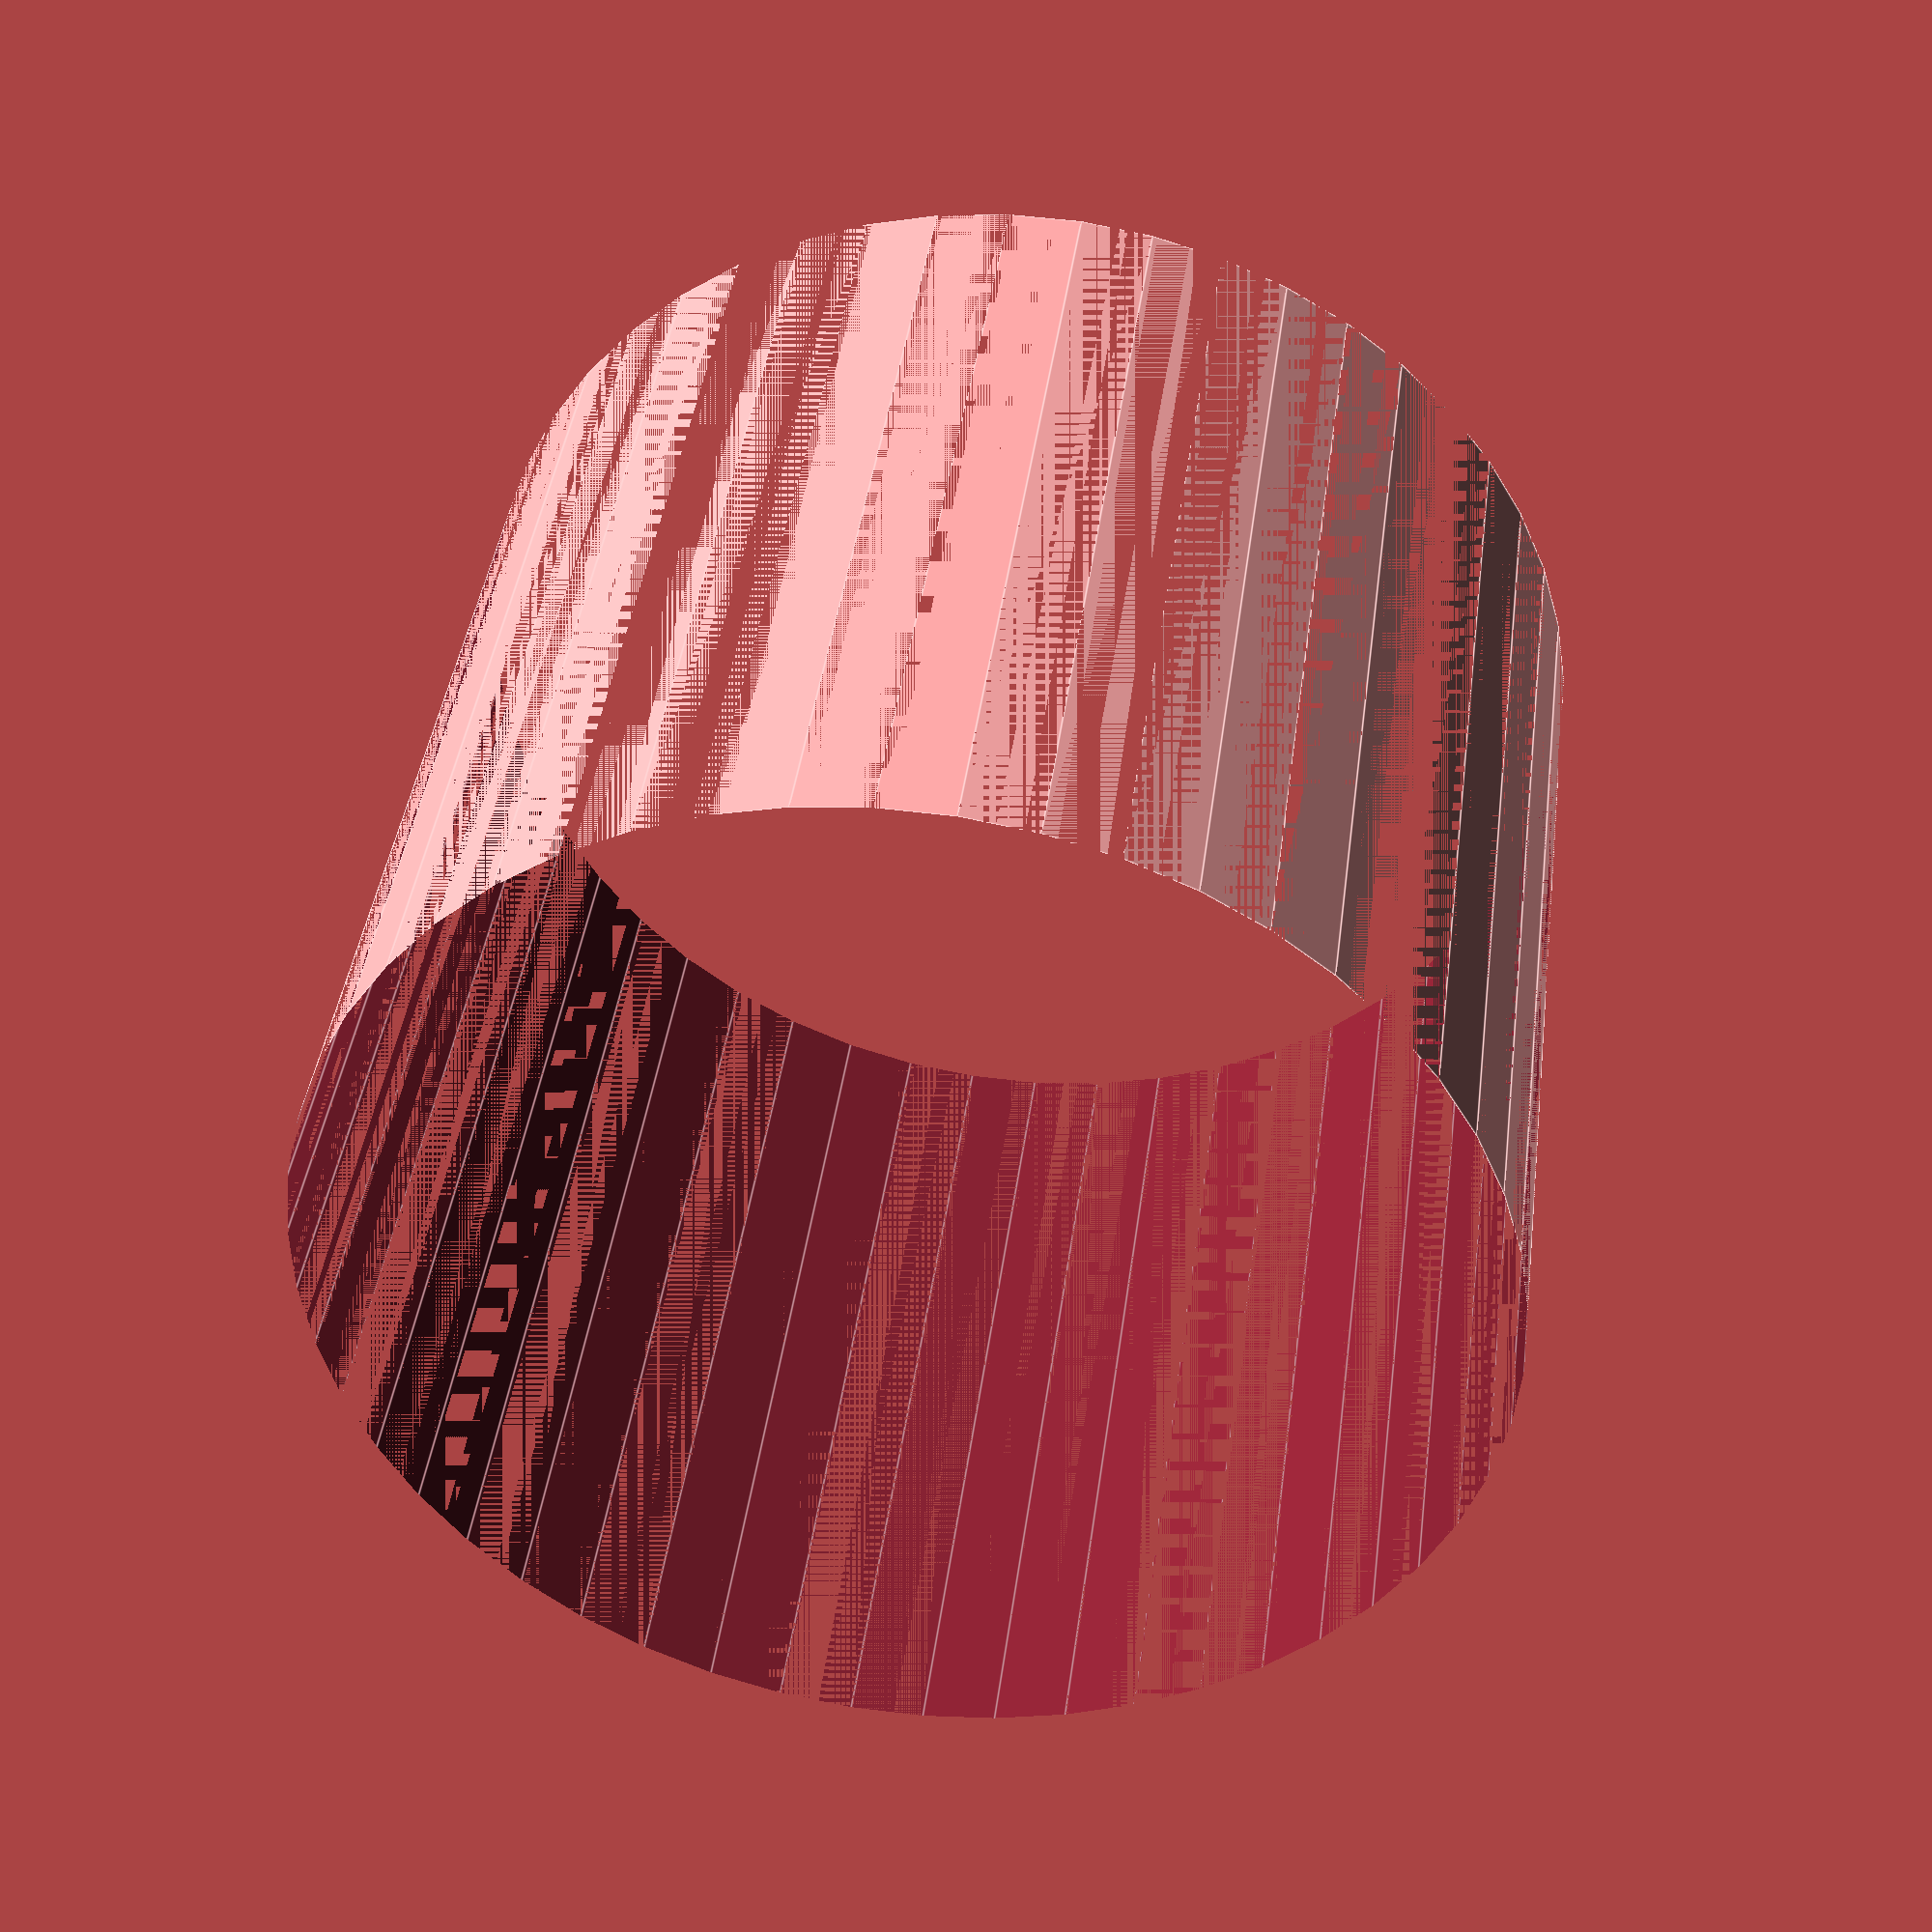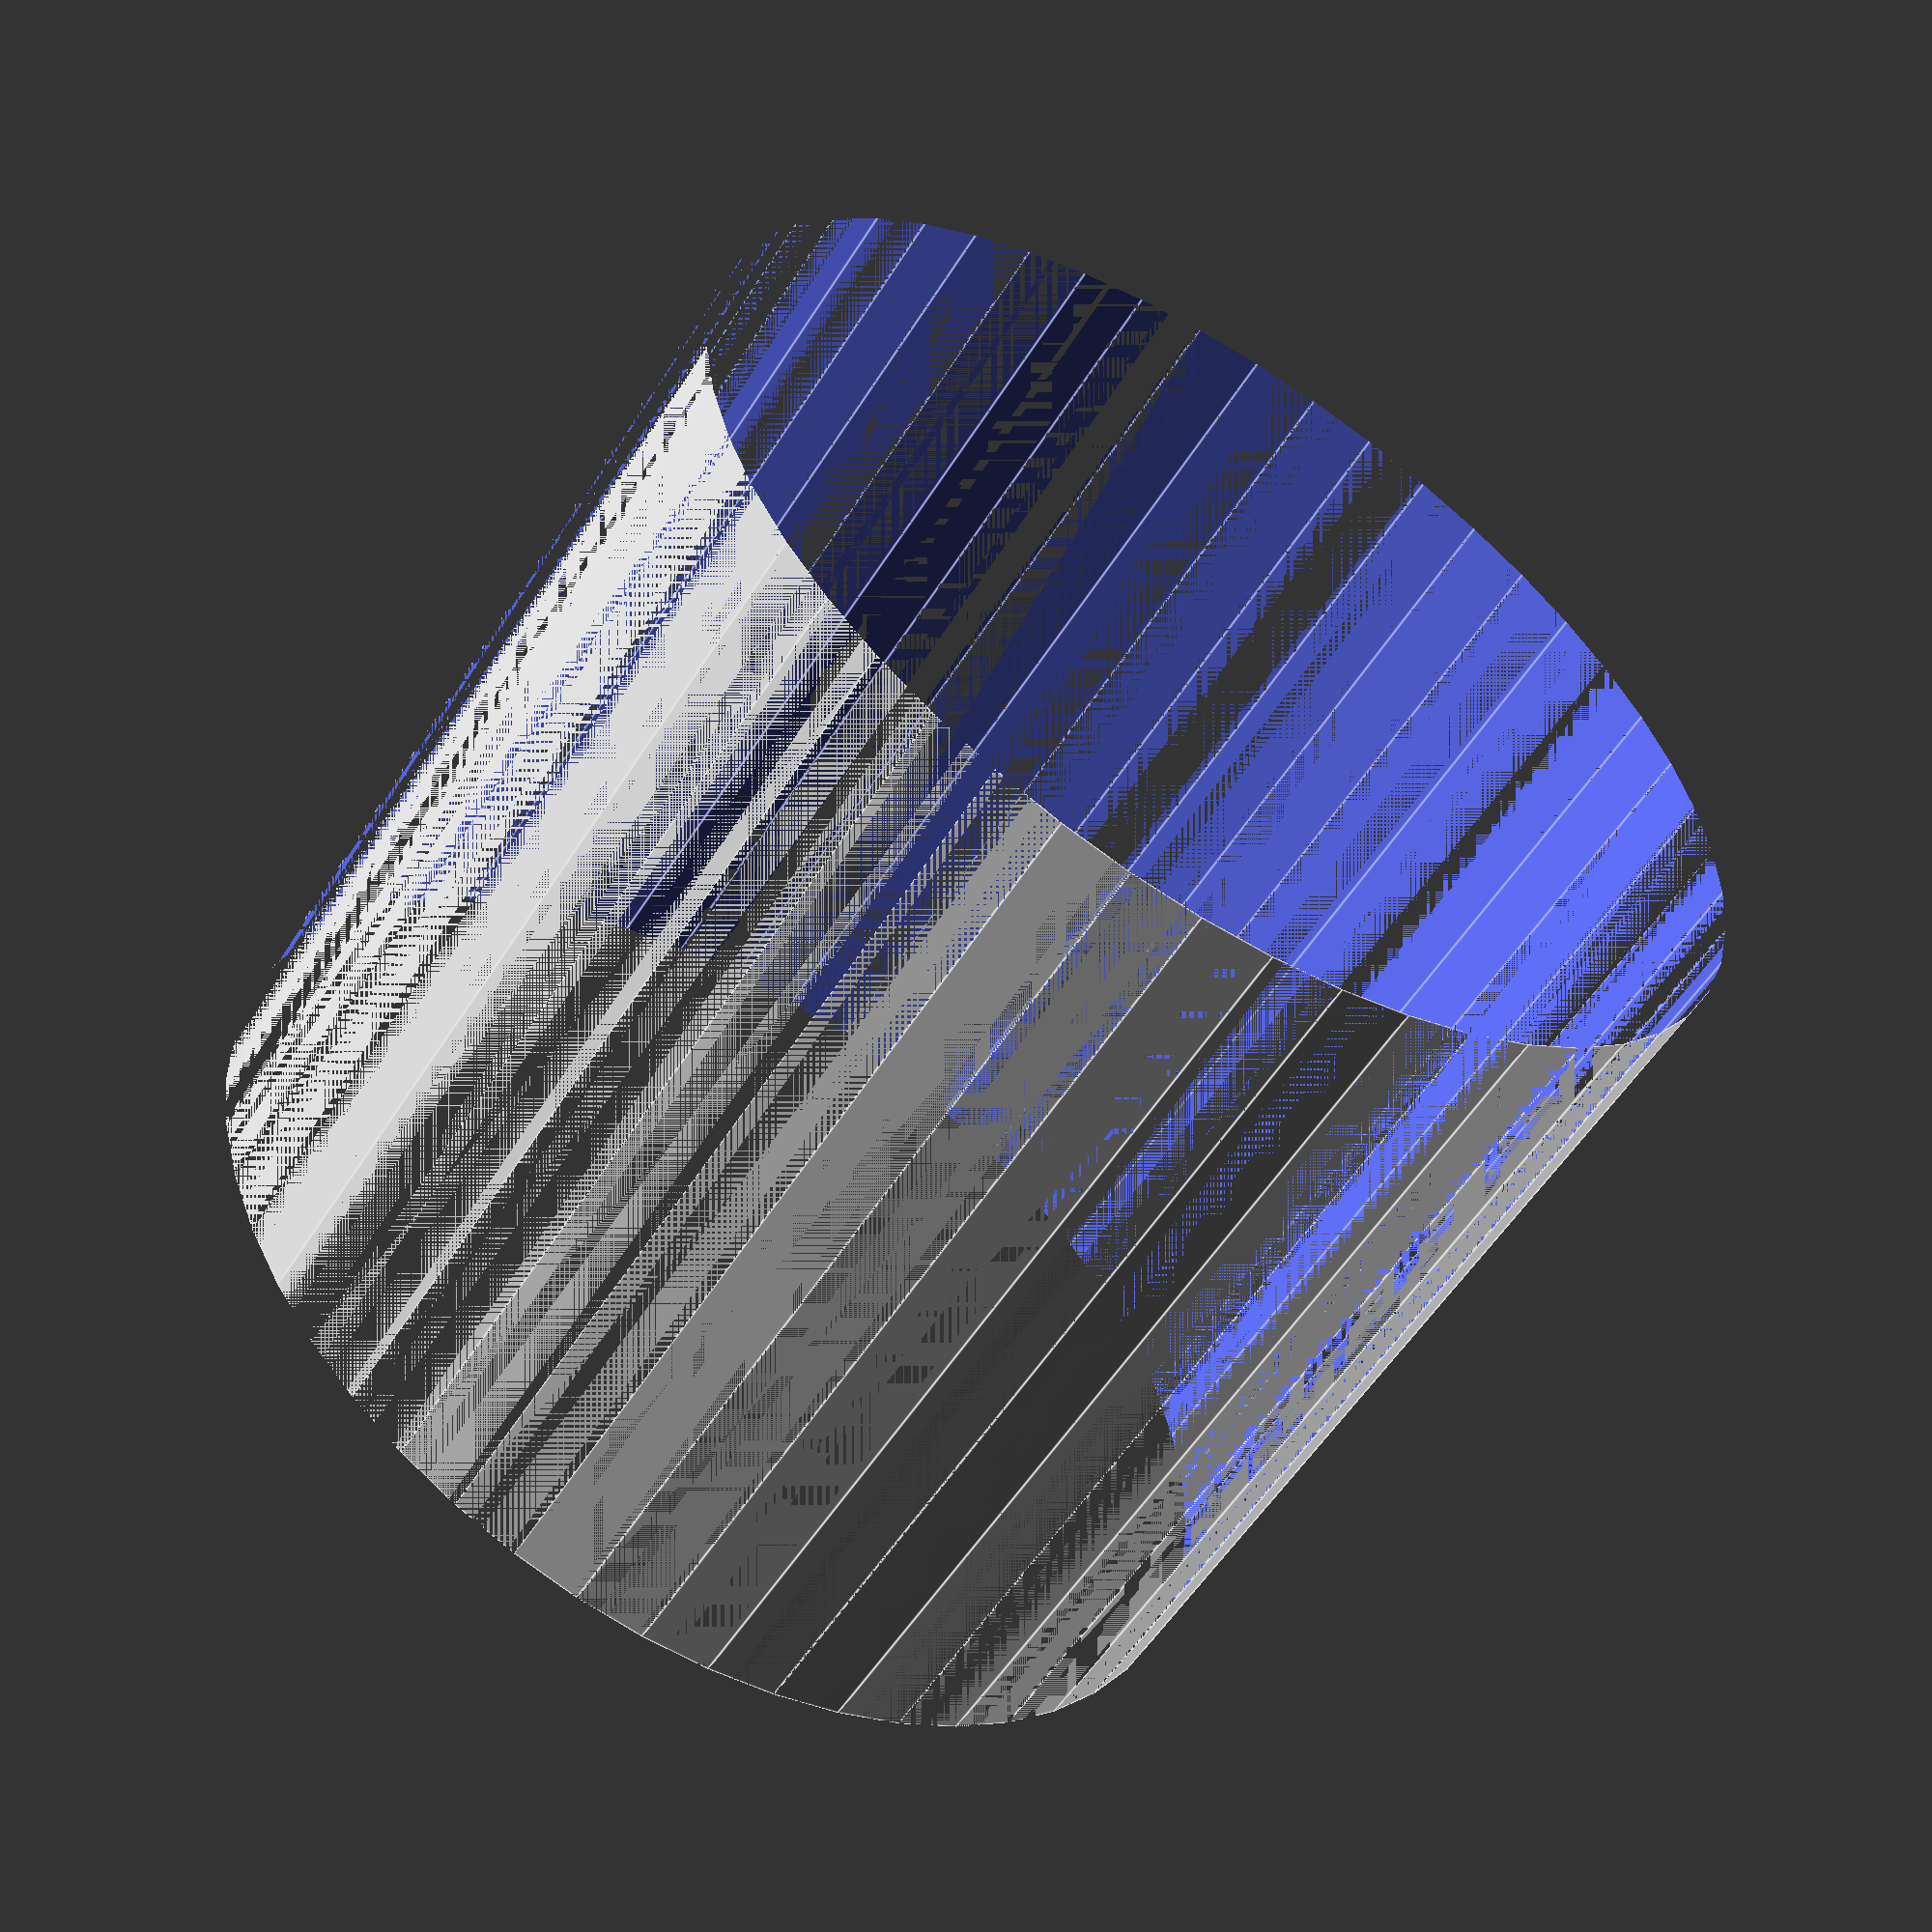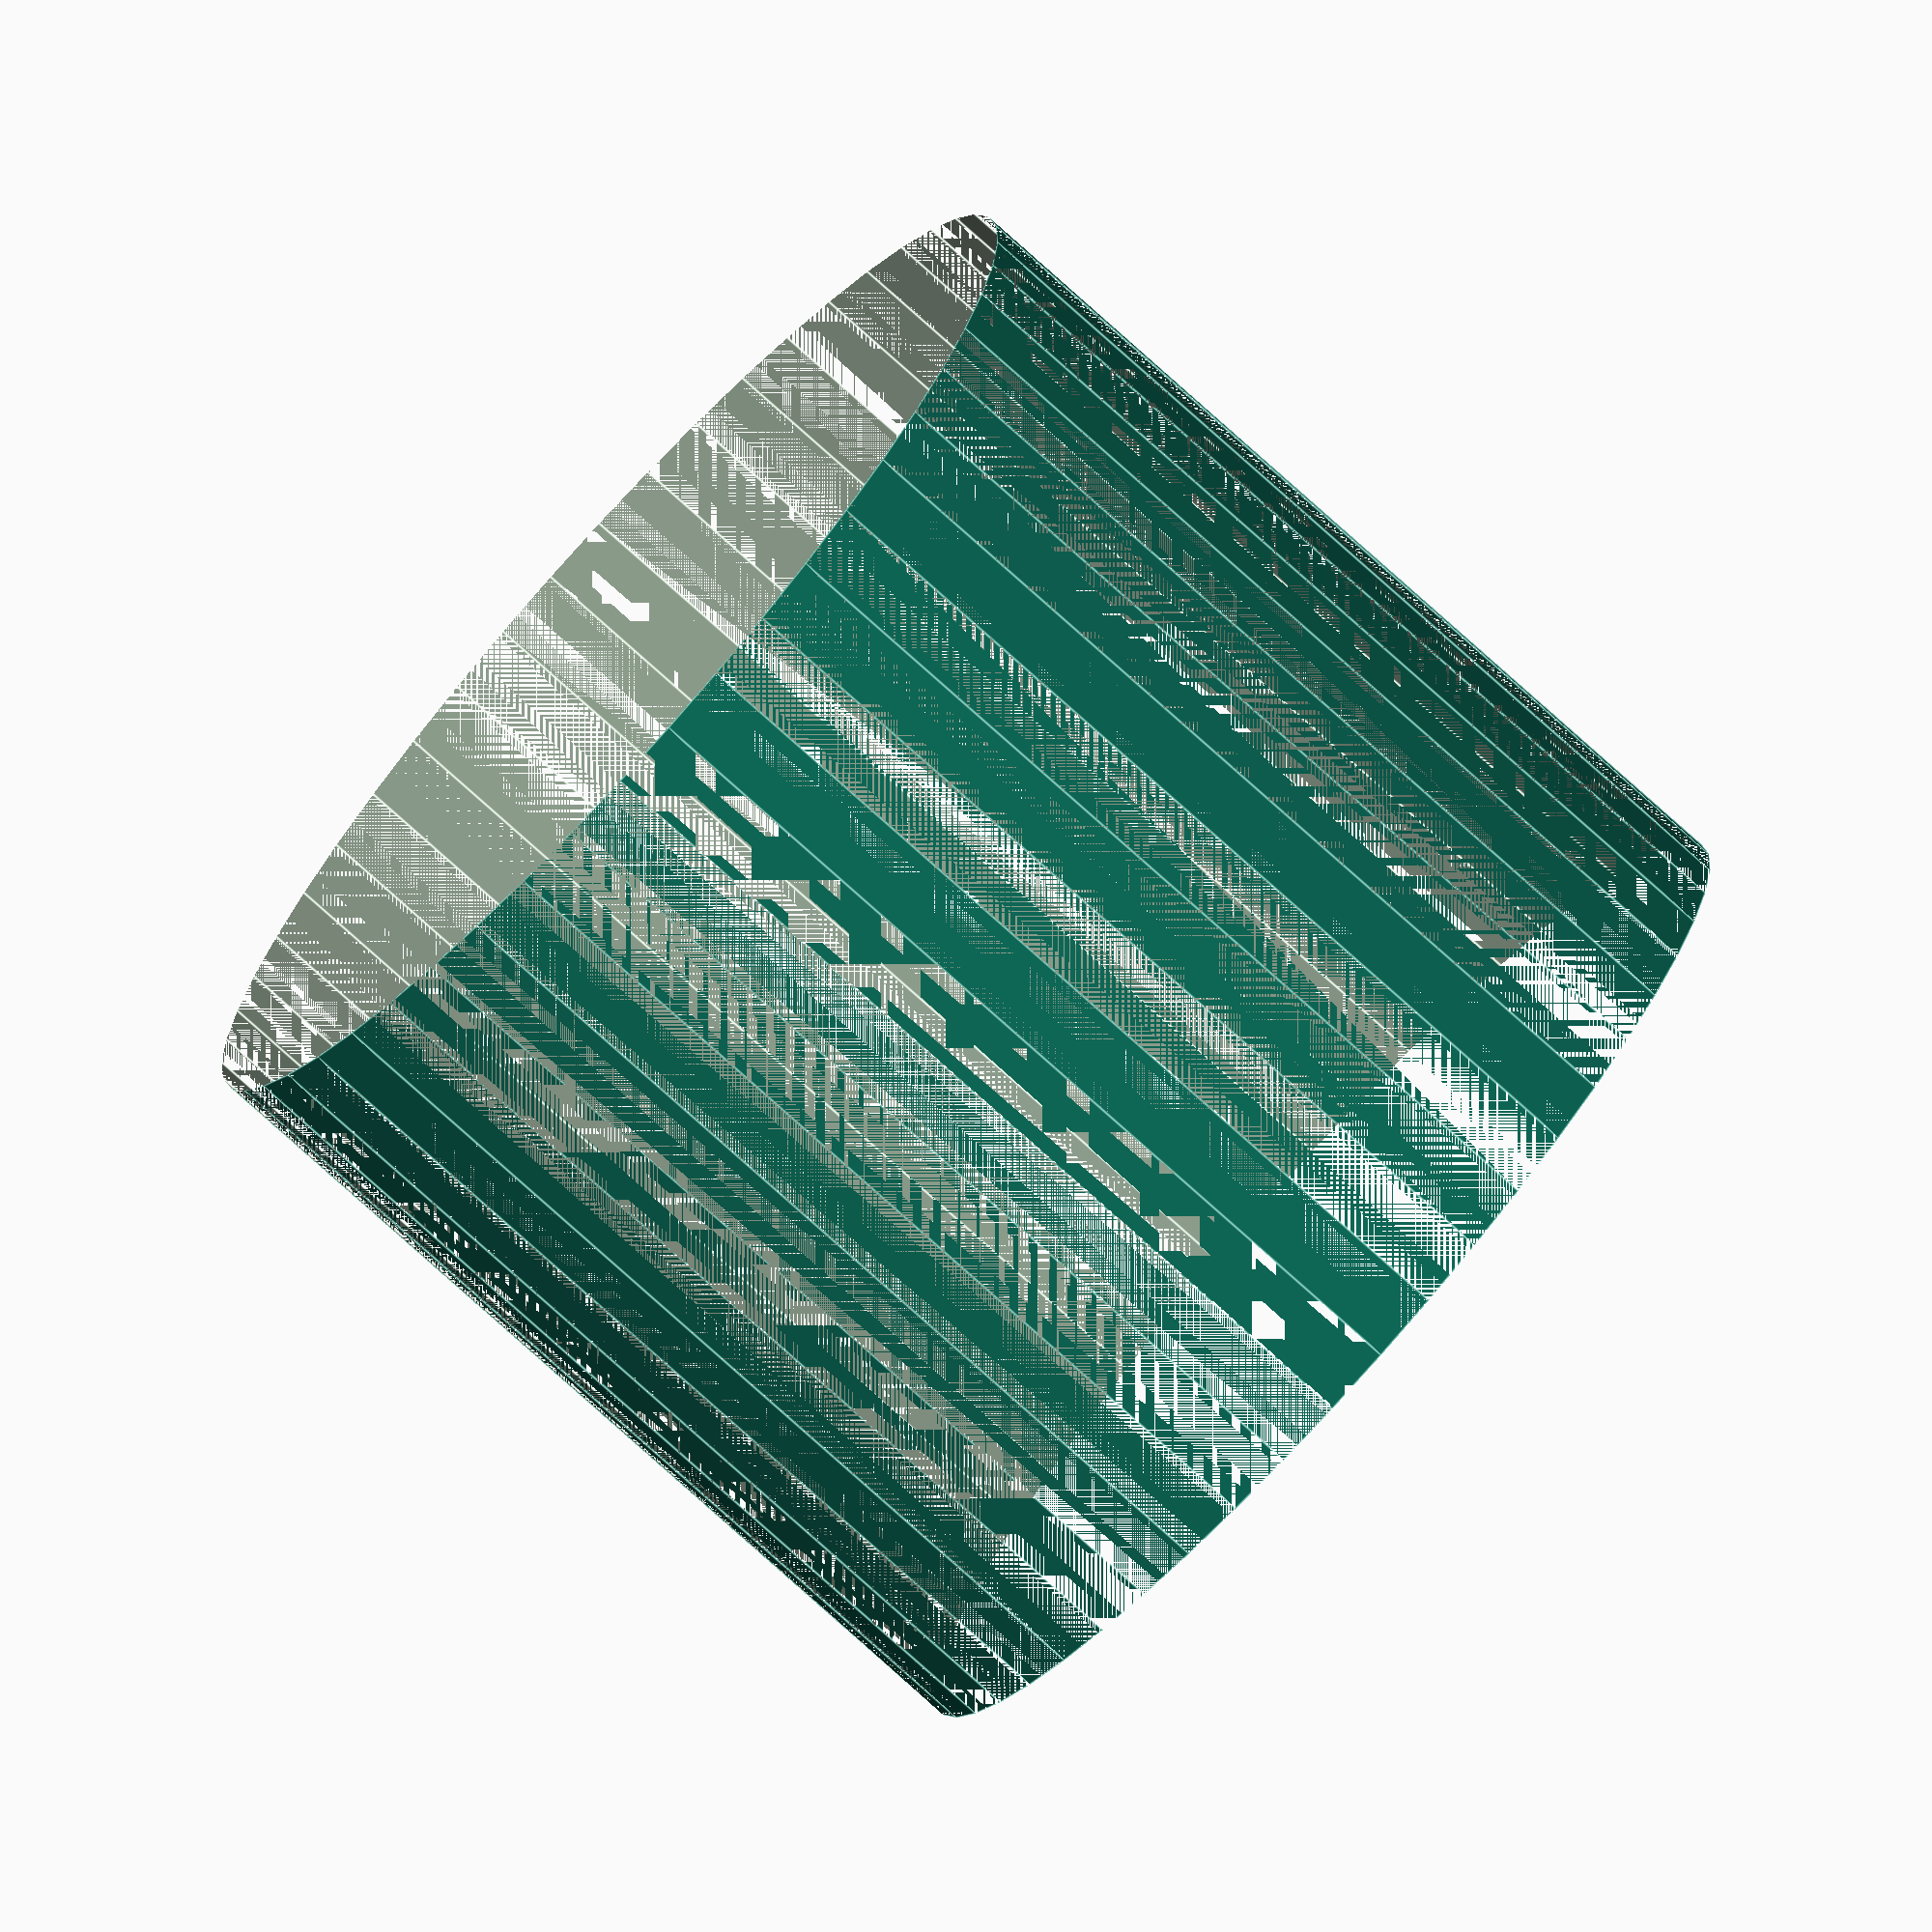
<openscad>
$fn = 50;


difference() {
	union() {
		translate(v = [0, 0, -7.5000000000]) {
			cylinder(h = 15, r = 9.0000000000);
		}
	}
	union() {
		translate(v = [0, 0, -100.0000000000]) {
			cylinder(h = 200, r = 9);
		}
	}
}
</openscad>
<views>
elev=319.8 azim=12.6 roll=187.3 proj=p view=edges
elev=235.7 azim=328.6 roll=31.8 proj=p view=edges
elev=256.0 azim=41.1 roll=312.2 proj=o view=edges
</views>
